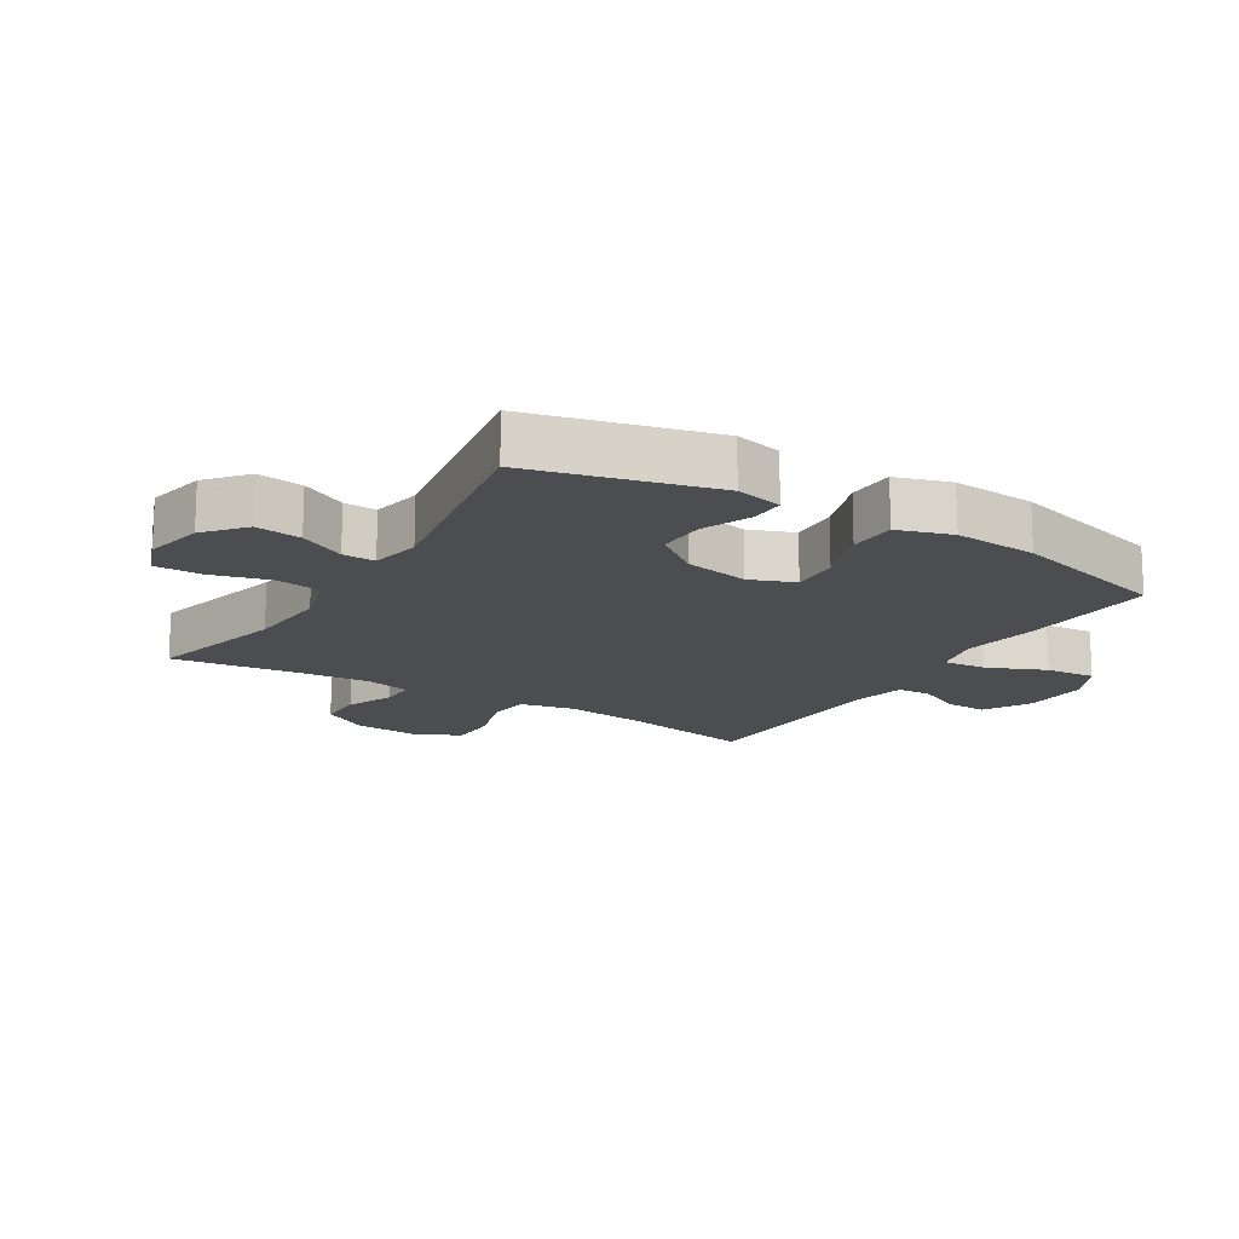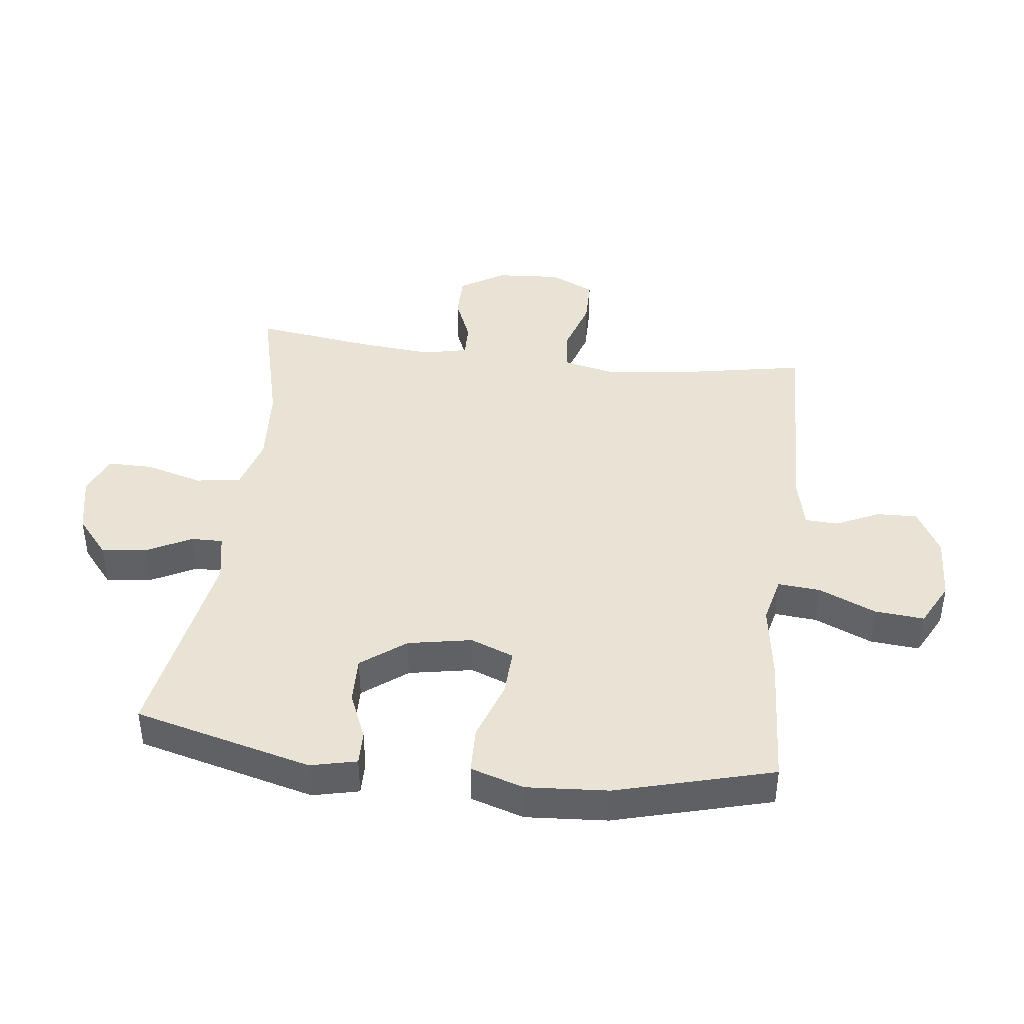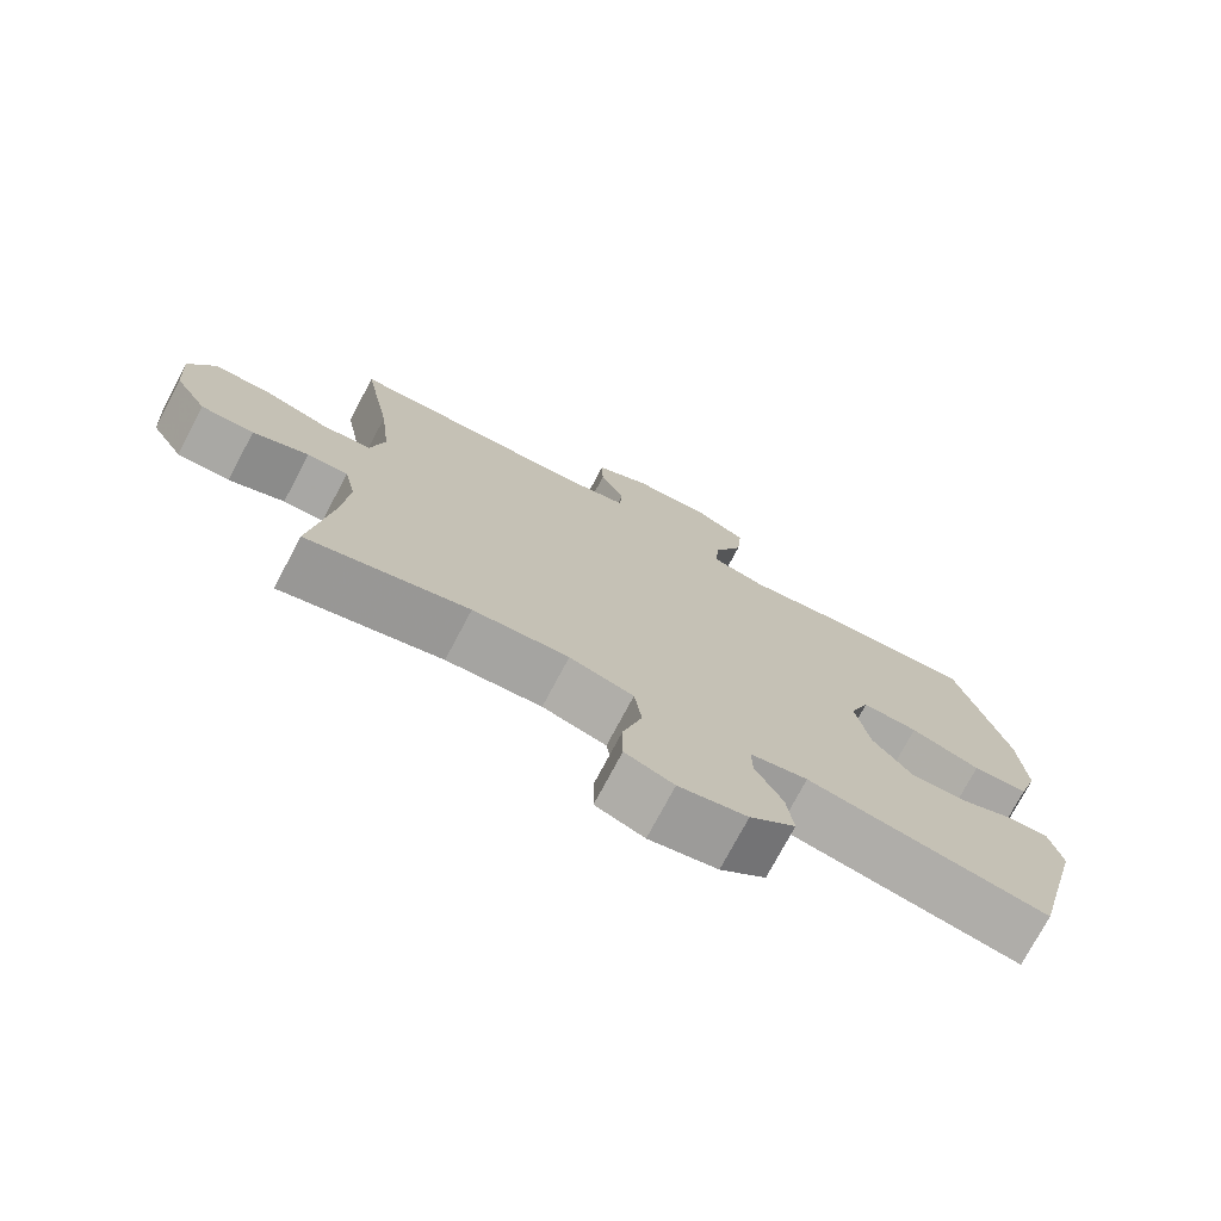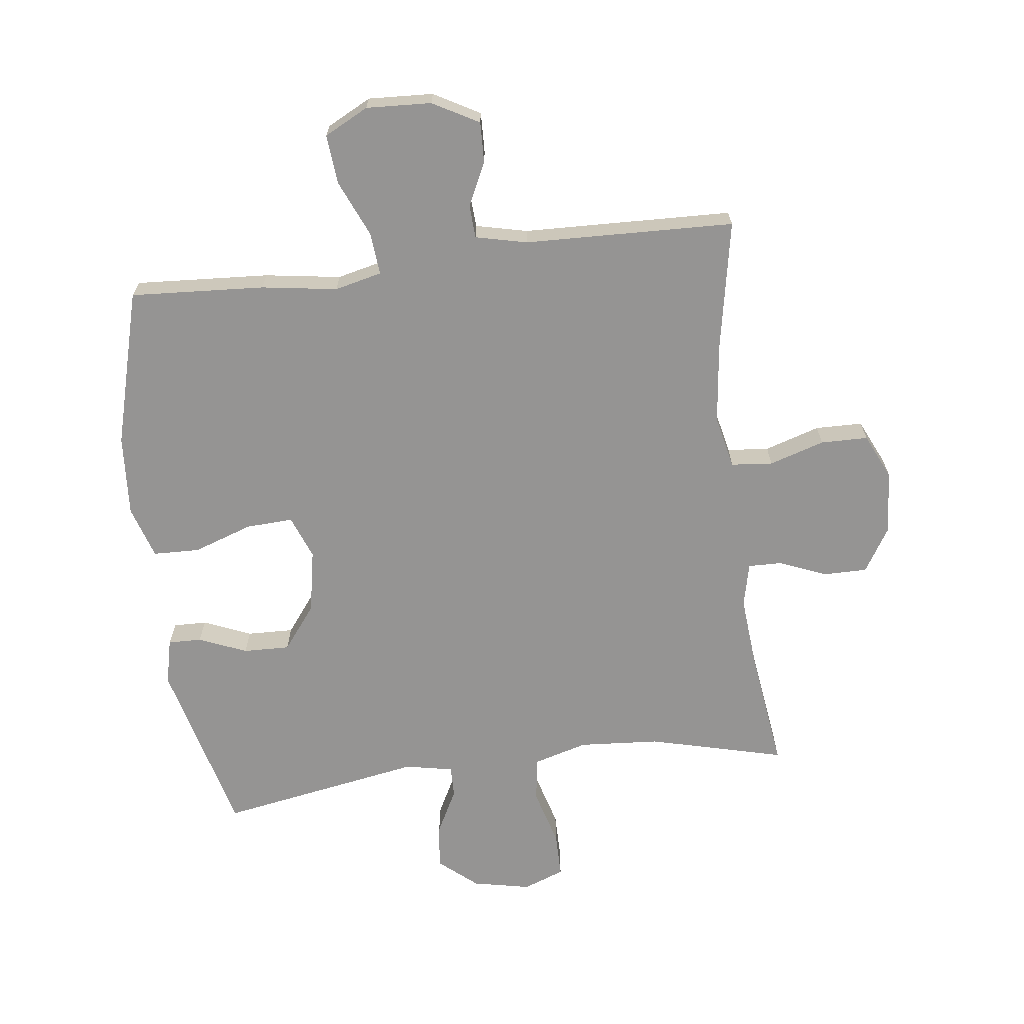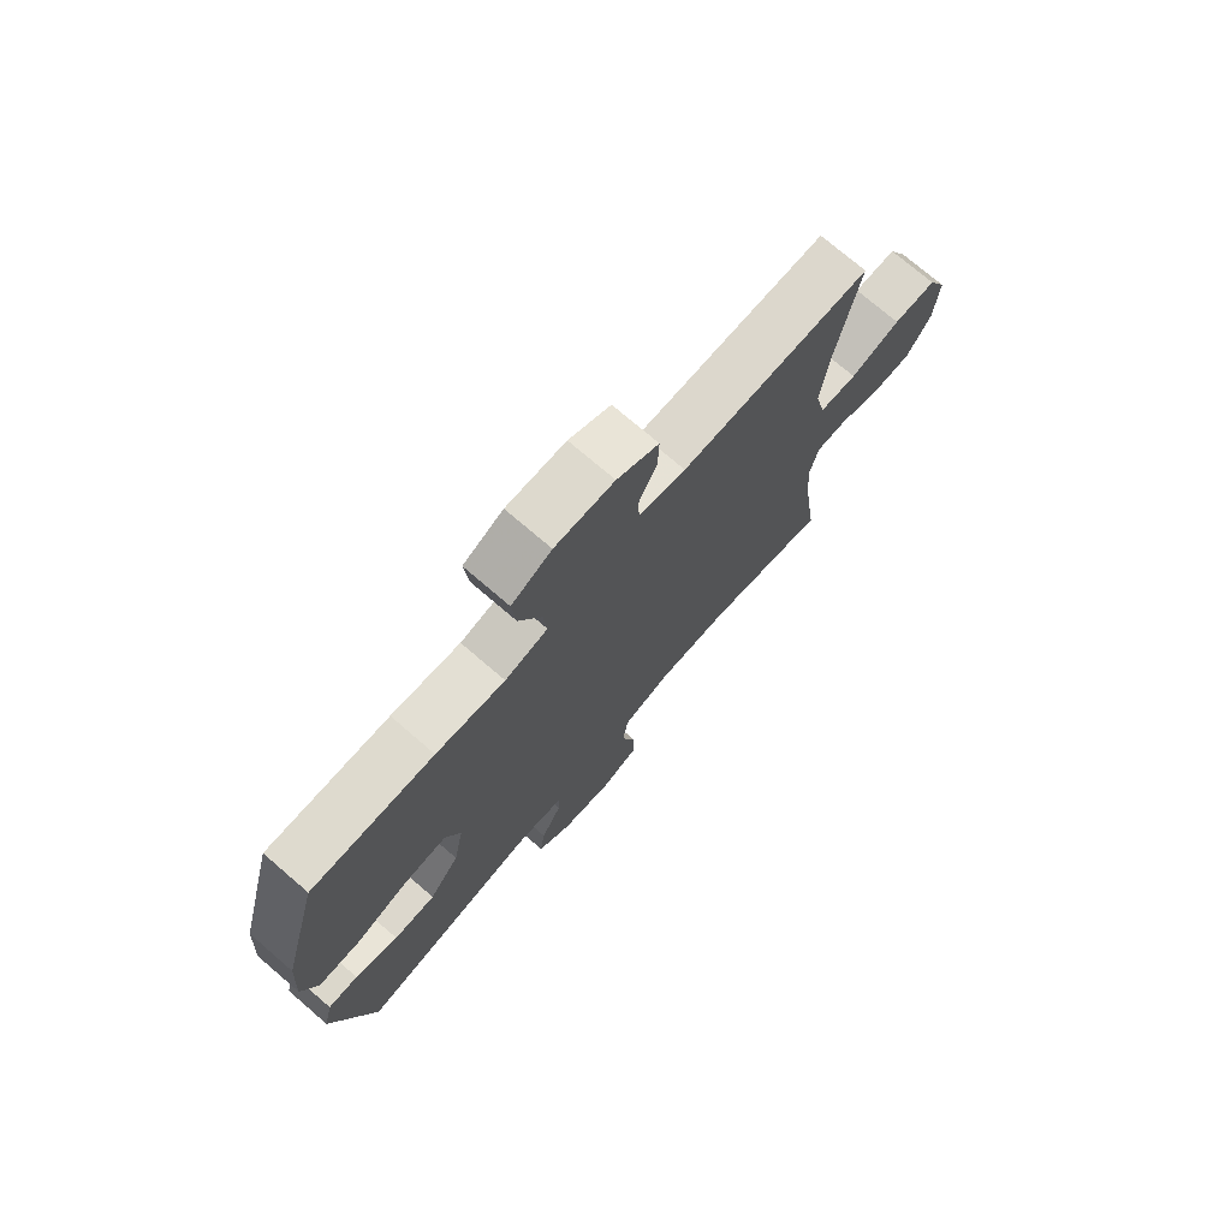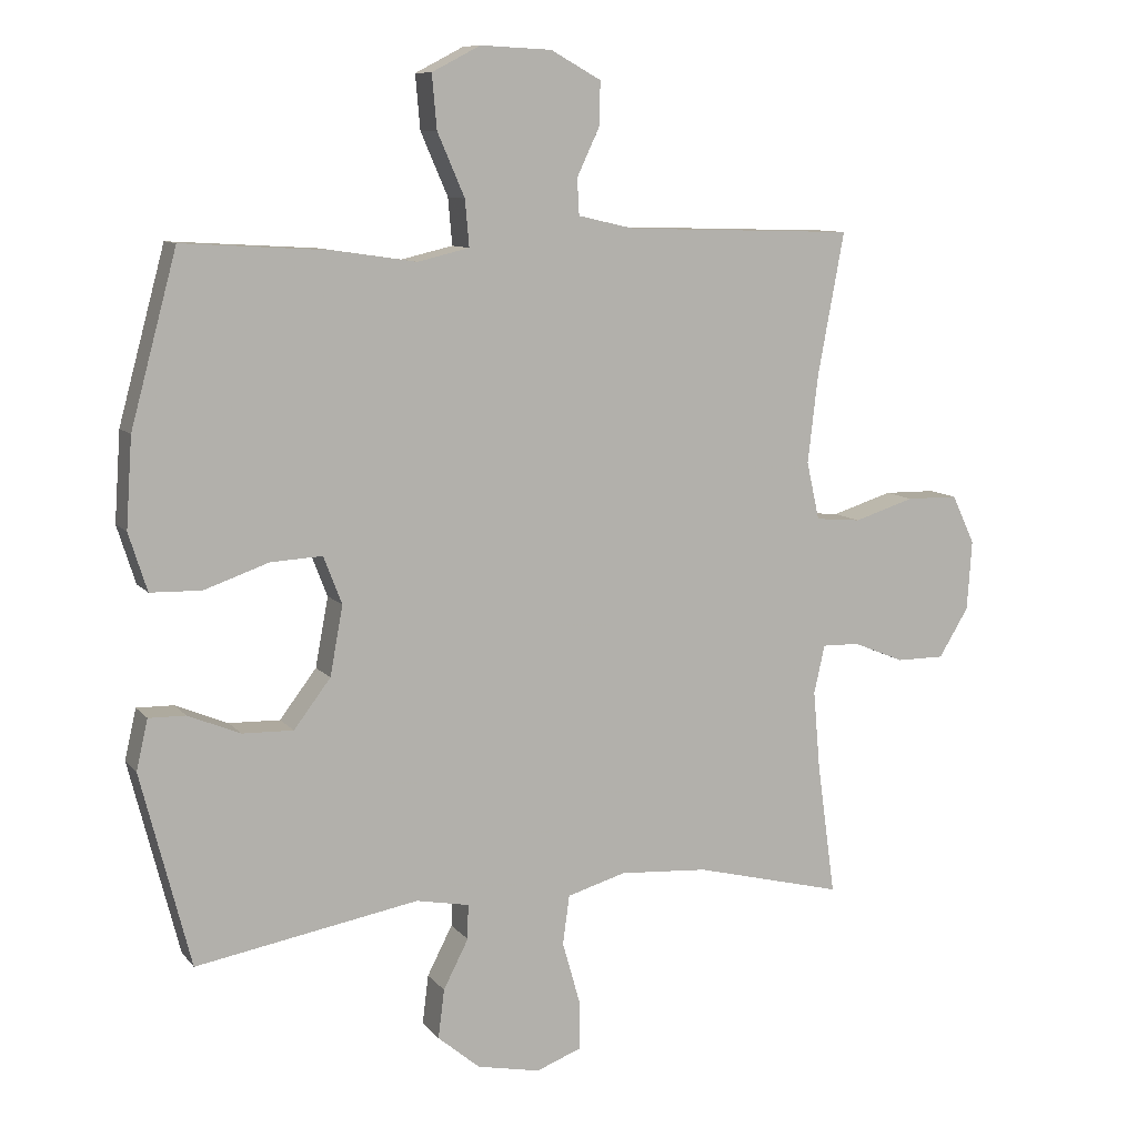
<metadata>
{"format":"obj","ext":"obj","renderer":"f3d","projection":"perspective","resolution":1024,"background":"white","views":[{"elev":-16.1,"azim":-121.7,"up":"+Y"},{"elev":42.1,"azim":-83.1,"up":"+Y"},{"elev":-74.9,"azim":152.1,"up":"+Z"},{"elev":-67.2,"azim":7.0,"up":"+Y"},{"elev":74.4,"azim":-49.4,"up":"+Z"},{"elev":9.5,"azim":-22.2,"up":"+Z"}]}
</metadata>
<code>
v -0.5 0.07 -0.5
v -0.573 0.07 -0.215
v -0.556 0.07 -0.141
v -0.502 0.07 -0.142
v -0.425 0.07 -0.174
v -0.35 0.07 -0.176
v -0.296 0.07 -0.105
v -0.277 0.07 -0.003
v -0.304 0.07 0.067
v -0.38 0.07 0.063
v -0.475 0.07 0.03
v -0.55 0.07 0.032
v -0.577 0.07 0.117
v -0.568 0.07 0.248
v -0.5 0.07 0.5
v -0.284 0.07 0.487
v -0.162 0.07 0.469
v -0.086 0.07 0.487
v -0.092 0.07 0.555
v -0.132 0.07 0.647
v -0.139 0.07 0.726
v -0.068 0.07 0.763
v 0.037 0.07 0.758
v 0.111 0.07 0.717
v 0.109 0.07 0.652
v 0.076 0.07 0.582
v 0.079 0.07 0.529
v 0.162 0.07 0.51
v 0.5 0.07 0.5
v 0.461 0.07 0.29
v 0.446 0.07 0.161
v 0.465 0.07 0.076
v 0.532 0.07 0.07
v 0.621 0.07 0.098
v 0.697 0.07 0.097
v 0.731 0.07 0.025
v 0.724 0.07 -0.078
v 0.68 0.07 -0.15
v 0.609 0.07 -0.15
v 0.534 0.07 -0.119
v 0.479 0.07 -0.118
v 0.463 0.07 -0.189
v 0.473 0.07 -0.303
v 0.5 0.07 -0.5
v 0.281 0.07 -0.445
v 0.151 0.07 -0.436
v 0.064 0.07 -0.461
v 0.054 0.07 -0.533
v 0.08 0.07 -0.625
v 0.08 0.07 -0.698
v 0.014 0.07 -0.723
v -0.079 0.07 -0.704
v -0.141 0.07 -0.652
v -0.132 0.07 -0.58
v -0.095 0.07 -0.508
v -0.094 0.07 -0.457
v -0.172 0.07 -0.442
v -0.5 0 -0.5
v -0.573 0 -0.215
v -0.556 0 -0.141
v -0.502 0 -0.142
v -0.425 0 -0.174
v -0.35 0 -0.176
v -0.296 0 -0.105
v -0.277 0 -0.003
v -0.304 0 0.067
v -0.38 0 0.063
v -0.475 0 0.03
v -0.55 0 0.032
v -0.577 0 0.117
v -0.568 0 0.248
v -0.5 0 0.5
v -0.284 0 0.487
v -0.162 0 0.469
v -0.086 0 0.487
v -0.092 0 0.555
v -0.132 0 0.647
v -0.139 0 0.726
v -0.068 0 0.763
v 0.037 0 0.758
v 0.111 0 0.717
v 0.109 0 0.652
v 0.076 0 0.582
v 0.079 0 0.529
v 0.162 0 0.51
v 0.5 0 0.5
v 0.461 0 0.29
v 0.446 0 0.161
v 0.465 0 0.076
v 0.532 0 0.07
v 0.621 0 0.098
v 0.697 0 0.097
v 0.731 0 0.025
v 0.724 0 -0.078
v 0.68 0 -0.15
v 0.609 0 -0.15
v 0.534 0 -0.119
v 0.479 0 -0.118
v 0.463 0 -0.189
v 0.473 0 -0.303
v 0.5 0 -0.5
v 0.281 0 -0.445
v 0.151 0 -0.436
v 0.064 0 -0.461
v 0.054 0 -0.533
v 0.08 0 -0.625
v 0.08 0 -0.698
v 0.014 0 -0.723
v -0.079 0 -0.704
v -0.141 0 -0.652
v -0.132 0 -0.58
v -0.095 0 -0.508
v -0.094 0 -0.457
v -0.172 0 -0.442
f 53 54 55
f 52 53 55
f 51 52 55
f 50 51 55
f 49 50 55
f 48 49 55
f 47 48 55 56
f 46 47 56 57
f 43 44 45
f 42 43 45 46
f 41 42 46 57
f 38 39 40
f 37 38 40
f 36 37 40
f 35 36 40
f 34 35 40
f 33 34 40
f 32 33 40 41
f 41 57 1
f 32 41 1
f 31 32 1
f 28 29 30
f 30 31 1
f 28 30 1
f 27 28 1
f 24 25 26
f 23 24 26
f 22 23 26
f 21 22 26
f 20 21 26
f 19 20 26
f 18 19 26 27
f 15 16 17
f 14 15 17
f 13 14 17
f 12 13 17
f 11 12 17
f 10 11 17
f 9 10 17 18
f 8 9 18 27
f 3 4 5
f 2 3 5
f 1 2 5
f 1 5 6
f 7 8 27
f 7 27 1
f 1 6 7
f 112 111 110
f 112 110 109
f 112 109 108
f 112 108 107
f 112 107 106
f 112 106 105
f 113 112 105 104
f 114 113 104 103
f 102 101 100
f 103 102 100 99
f 114 103 99 98
f 97 96 95
f 97 95 94
f 97 94 93
f 97 93 92
f 97 92 91
f 97 91 90
f 98 97 90 89
f 58 114 98
f 58 98 89
f 58 89 88
f 87 86 85
f 58 88 87
f 58 87 85
f 58 85 84
f 83 82 81
f 83 81 80
f 83 80 79
f 83 79 78
f 83 78 77
f 83 77 76
f 84 83 76 75
f 74 73 72
f 74 72 71
f 74 71 70
f 74 70 69
f 74 69 68
f 74 68 67
f 75 74 67 66
f 84 75 66 65
f 62 61 60
f 62 60 59
f 62 59 58
f 63 62 58
f 84 65 64
f 58 84 64
f 64 63 58
f 1 58 59 2
f 2 59 60 3
f 3 60 61 4
f 4 61 62 5
f 5 62 63 6
f 6 63 64 7
f 7 64 65 8
f 8 65 66 9
f 9 66 67 10
f 10 67 68 11
f 11 68 69 12
f 12 69 70 13
f 13 70 71 14
f 14 71 72 15
f 15 72 73 16
f 16 73 74 17
f 17 74 75 18
f 18 75 76 19
f 19 76 77 20
f 20 77 78 21
f 21 78 79 22
f 22 79 80 23
f 23 80 81 24
f 24 81 82 25
f 25 82 83 26
f 26 83 84 27
f 27 84 85 28
f 28 85 86 29
f 29 86 87 30
f 30 87 88 31
f 31 88 89 32
f 32 89 90 33
f 33 90 91 34
f 34 91 92 35
f 35 92 93 36
f 36 93 94 37
f 37 94 95 38
f 38 95 96 39
f 39 96 97 40
f 40 97 98 41
f 41 98 99 42
f 42 99 100 43
f 43 100 101 44
f 44 101 102 45
f 45 102 103 46
f 46 103 104 47
f 47 104 105 48
f 48 105 106 49
f 49 106 107 50
f 50 107 108 51
f 51 108 109 52
f 52 109 110 53
f 53 110 111 54
f 54 111 112 55
f 55 112 113 56
f 56 113 114 57
f 57 114 58 1

</code>
